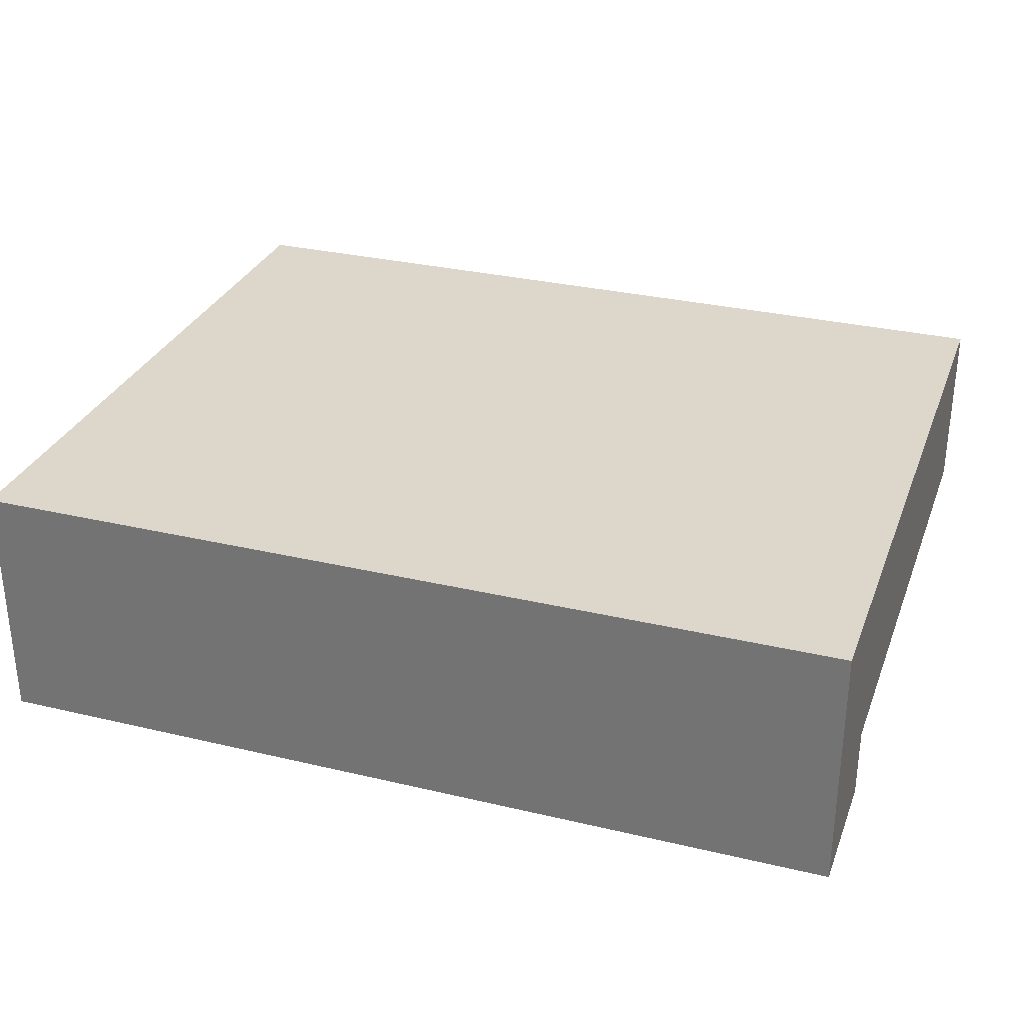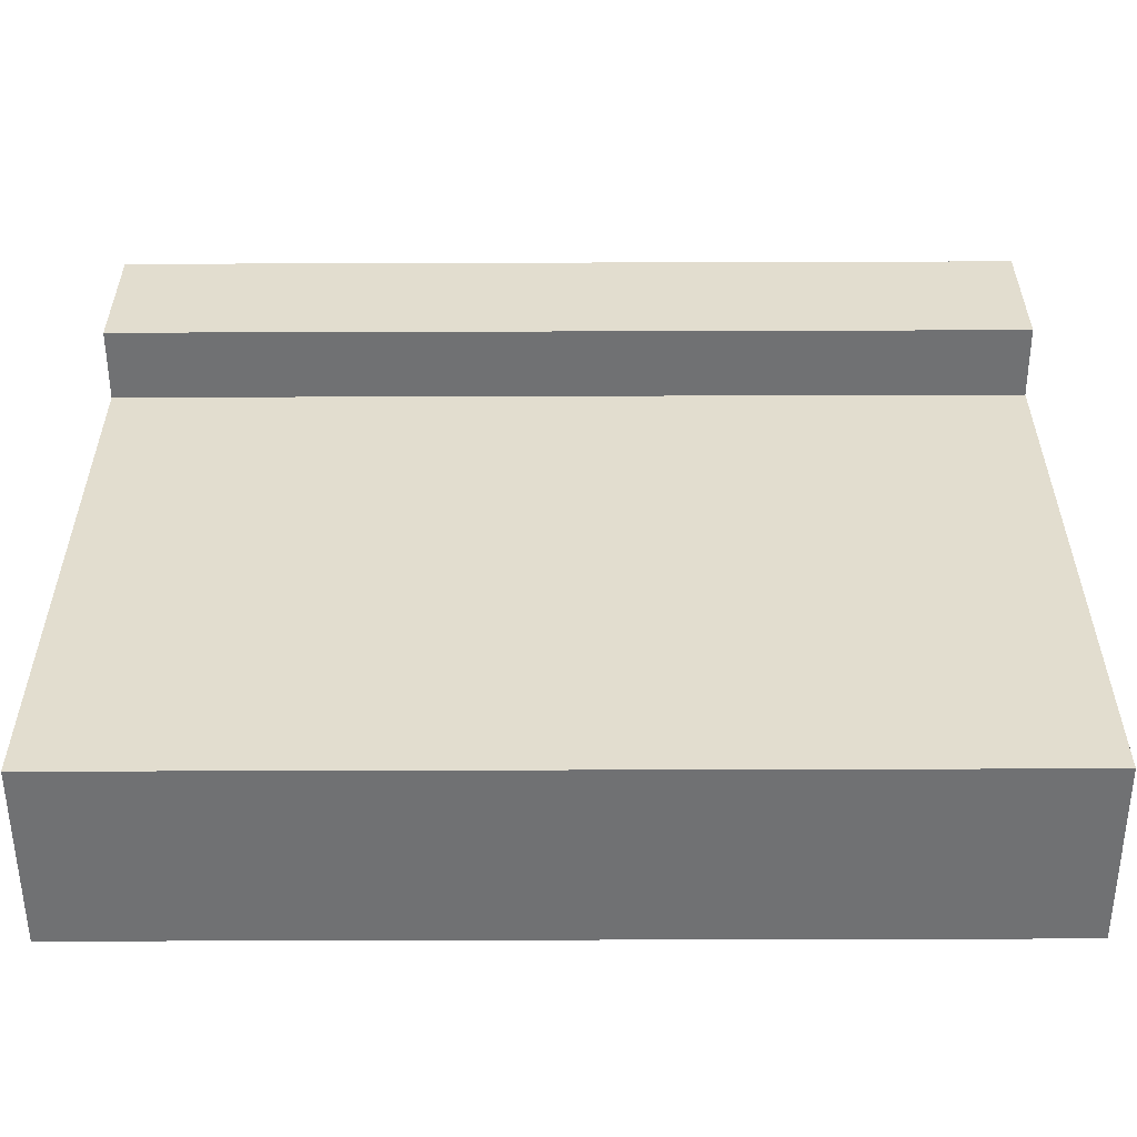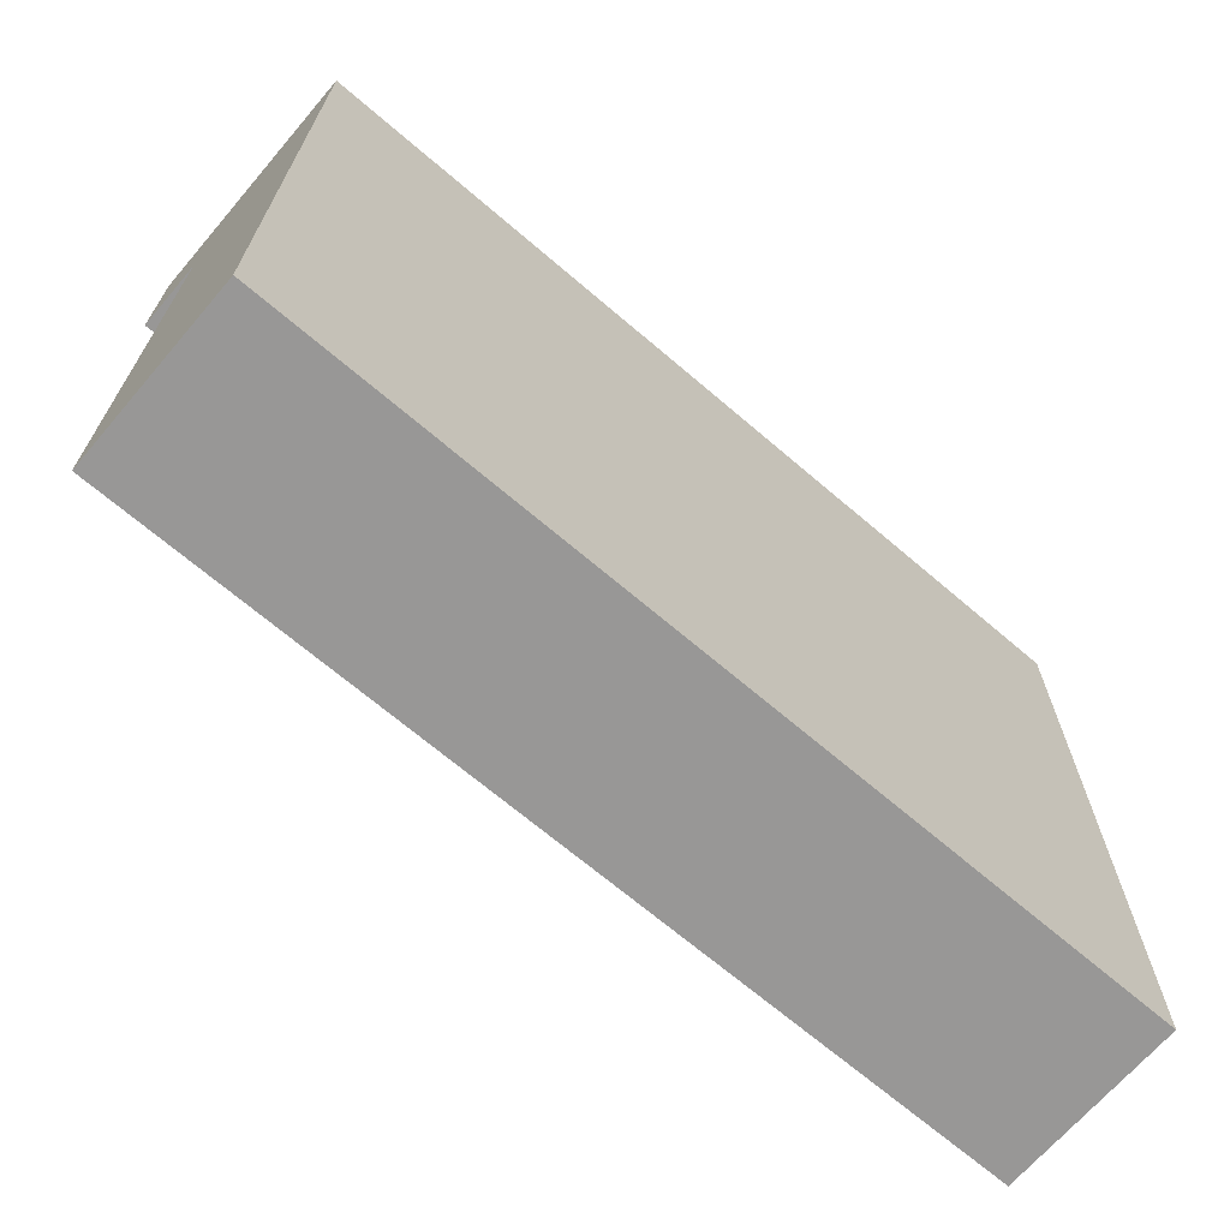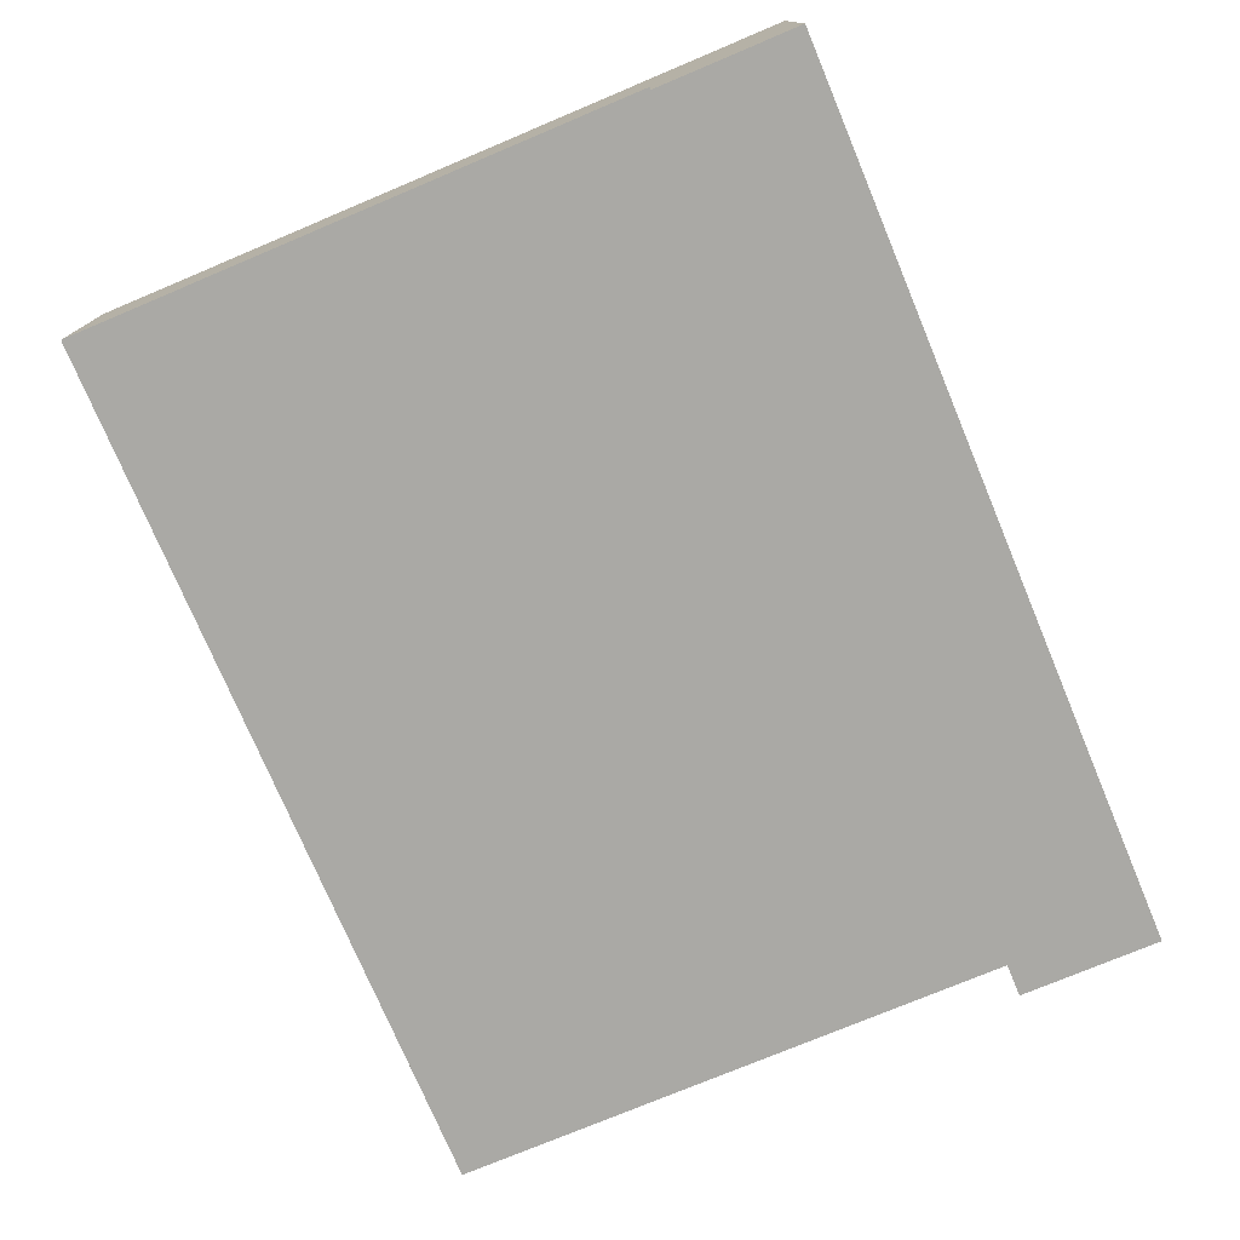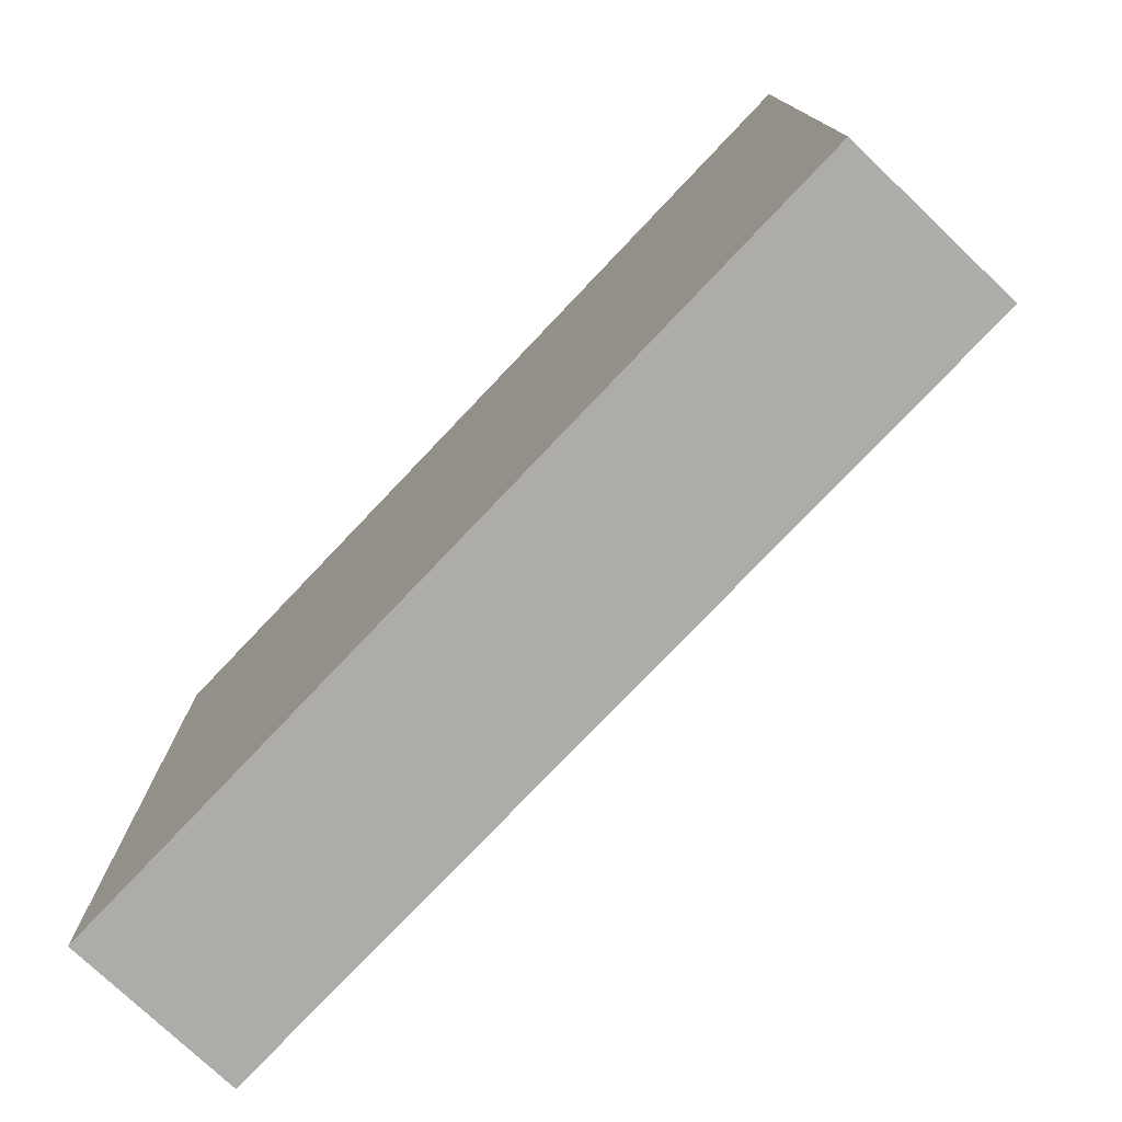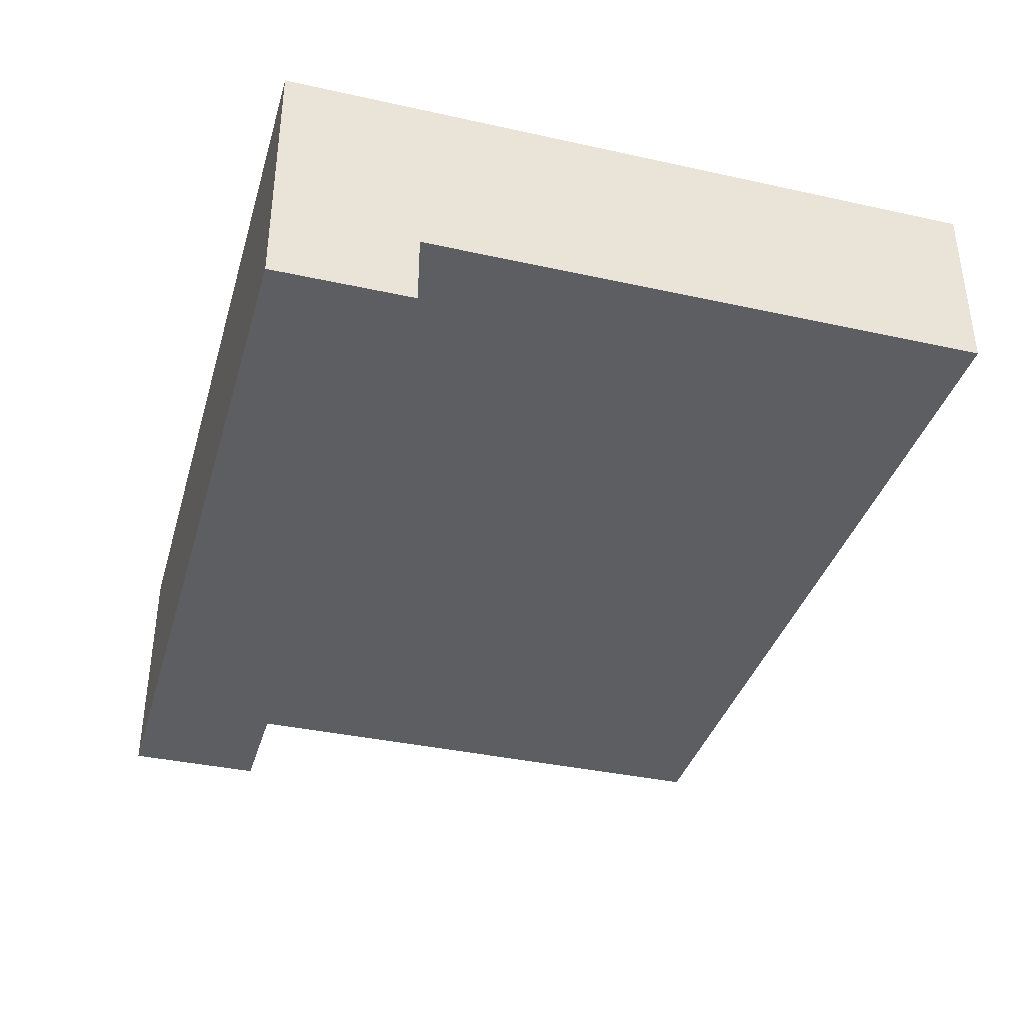
<metadata>
{"format":"obj","ext":"obj","renderer":"f3d","projection":"perspective","resolution":1024,"background":"white","views":[{"elev":30.5,"azim":-161.1,"up":"+Z"},{"elev":-55.1,"azim":-179.8,"up":"+Y"},{"elev":-68.3,"azim":-40.6,"up":"+Y"},{"elev":-75.4,"azim":112.8,"up":"+Z"},{"elev":-76.6,"azim":46.5,"up":"+Y"},{"elev":-37.3,"azim":-105.8,"up":"+Z"}]}
</metadata>
<code>
o Cube_Cube.001
v 43.54 -2.736 -4.384
v 43.54 3.536 -4.384
v 43.54 3.536 -6.384
v 43.54 -2.736 -6.384
v 53.34 3.536 -6.384
v 53.34 -2.736 -6.384
v 53.34 3.536 -4.384
v 53.34 -2.736 -4.384
v 43.54 3.536 -7.177
v 53.34 3.536 -7.177
v 53.34 5.076 -6.384
v 43.54 5.076 -6.384
v 43.54 5.076 -4.384
v 53.34 5.076 -4.384
v 43.54 5.076 -7.177
v 53.34 5.076 -7.177
f 1 2 3 4
f 4 3 5 6
f 6 5 7 8
f 8 7 2 1
f 4 6 8 1
f 5 3 9 10
f 11 12 13 14
f 7 5 11 14
f 3 2 13 12
f 2 7 14 13
f 10 9 15 16
f 3 12 15 9
f 11 5 10 16
f 12 11 16 15

</code>
